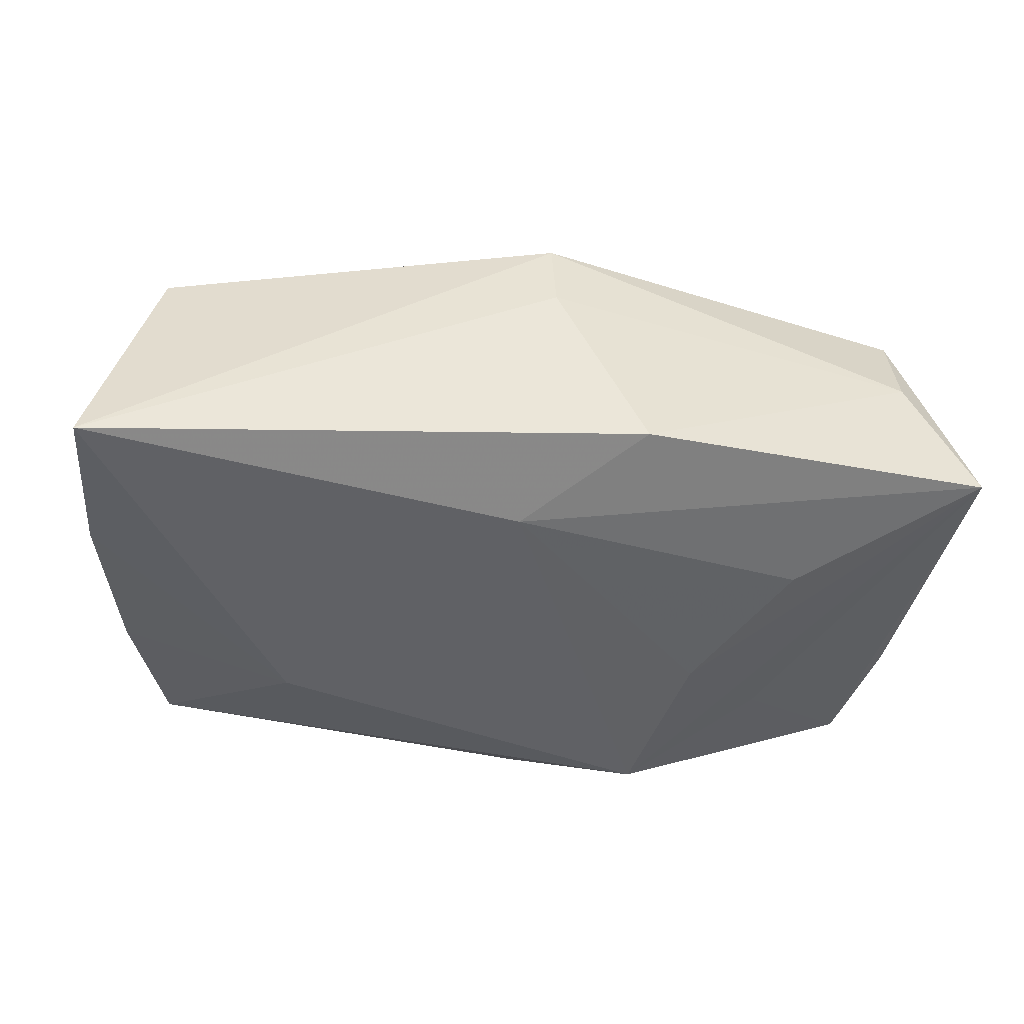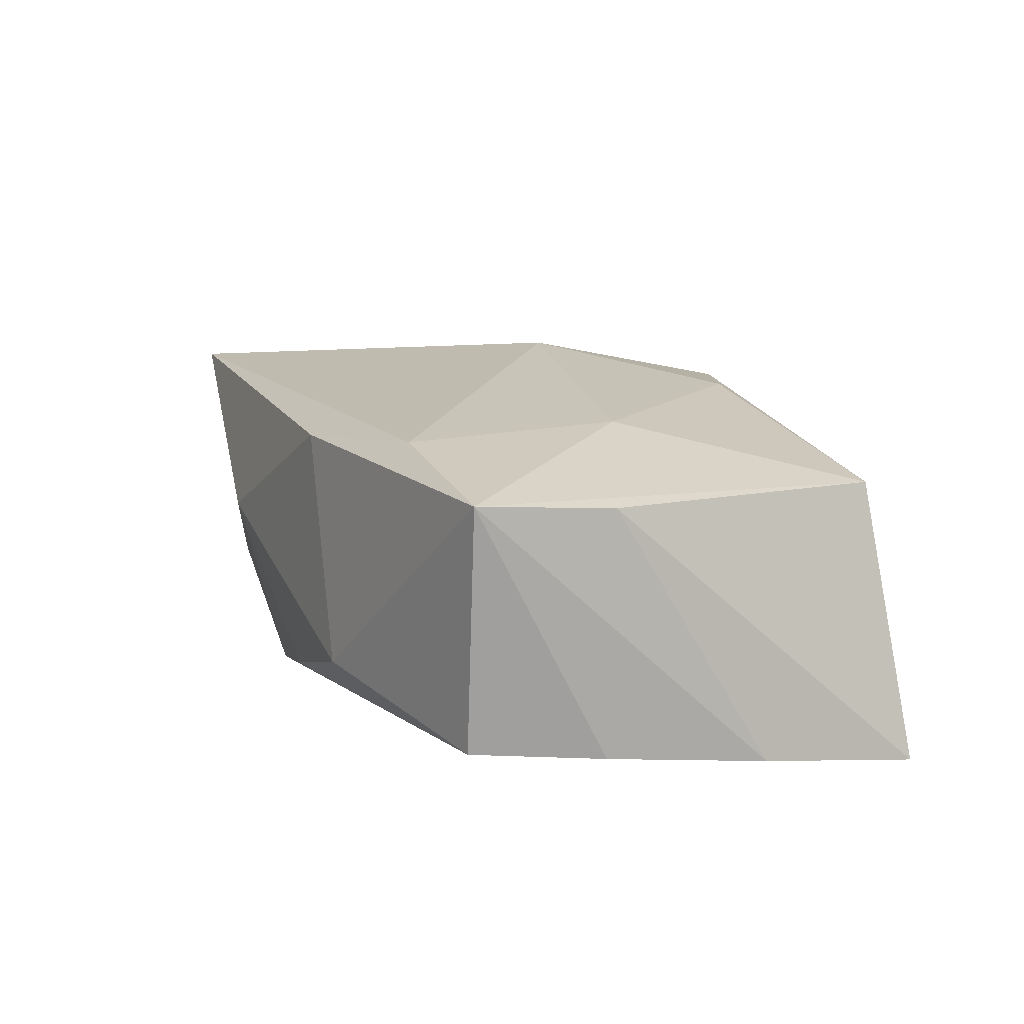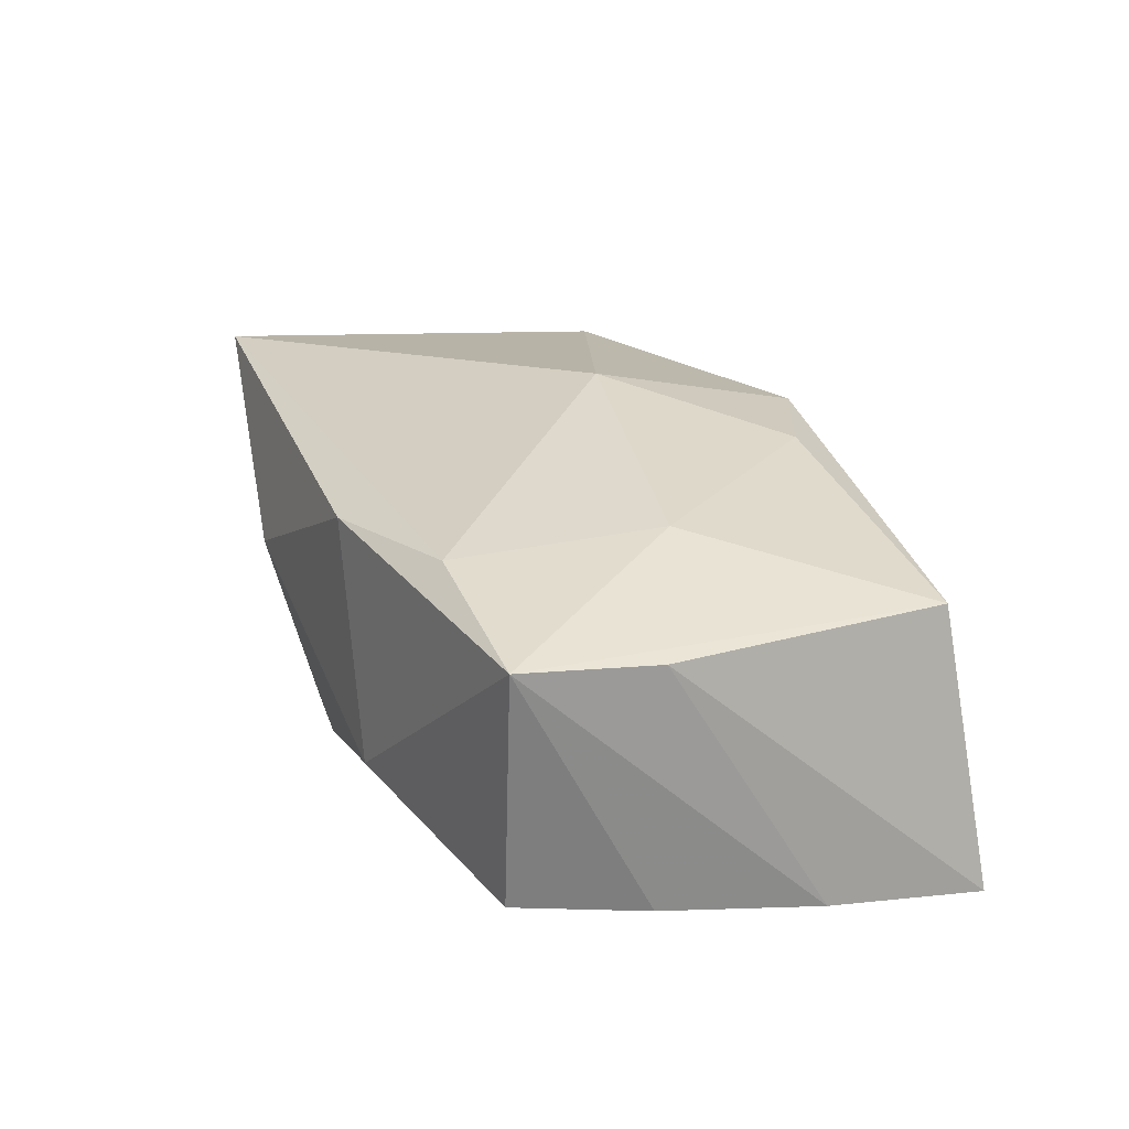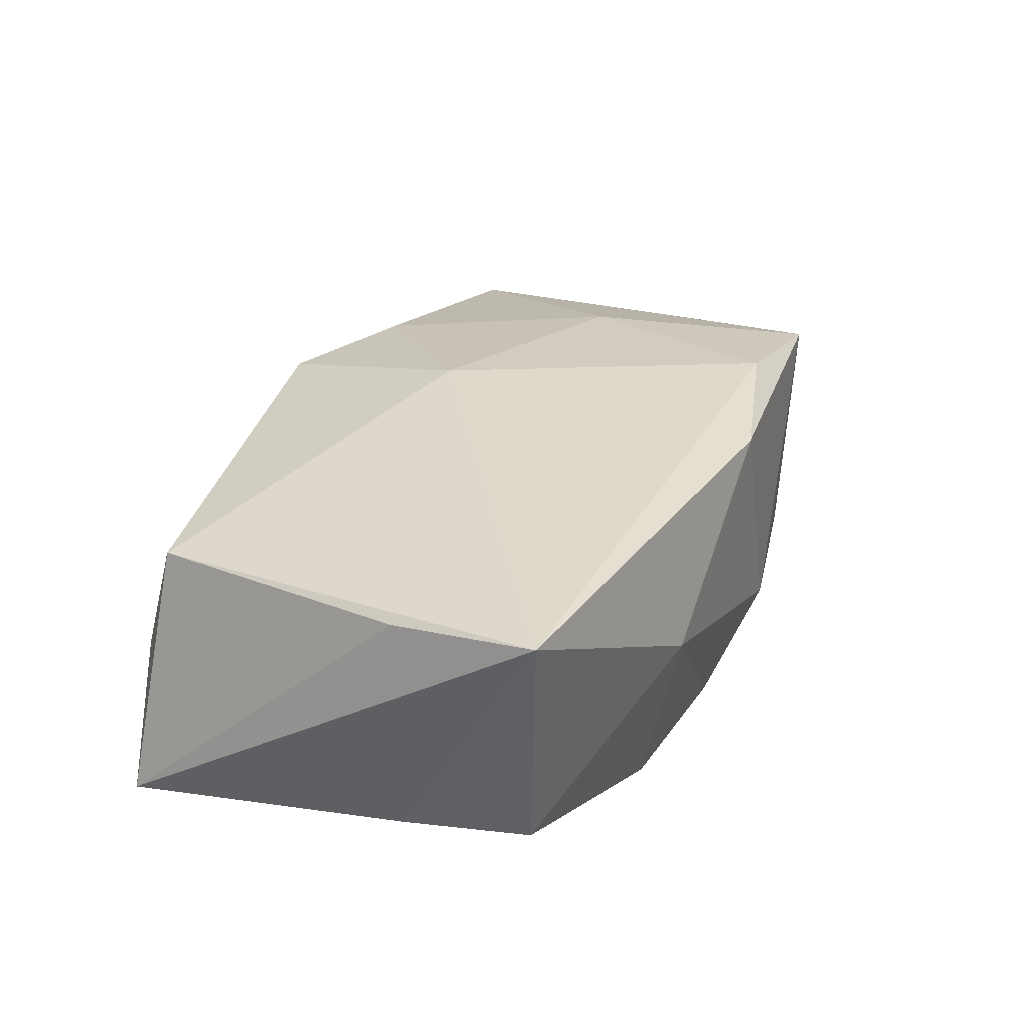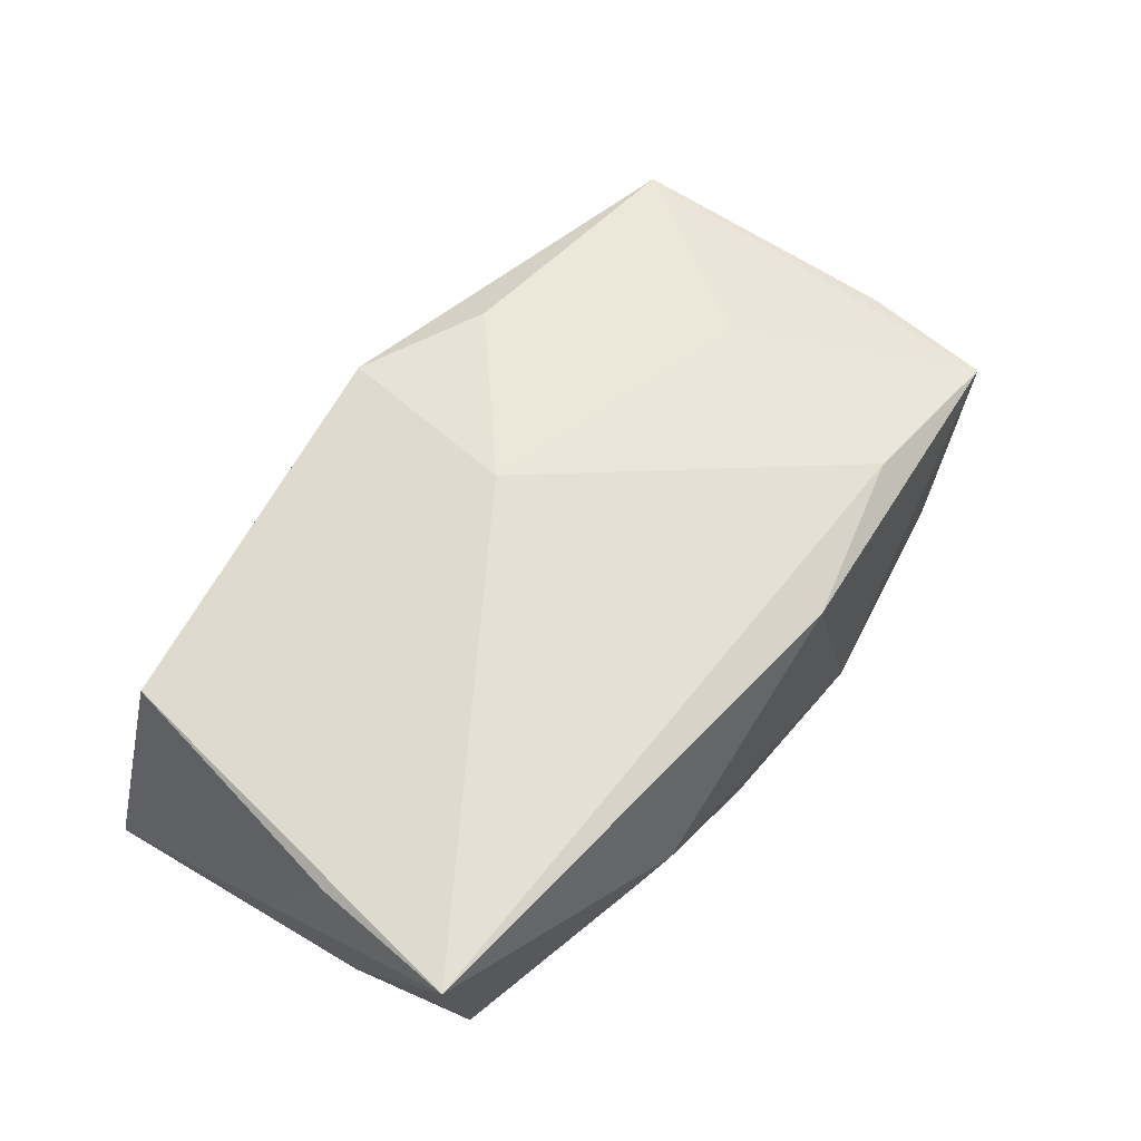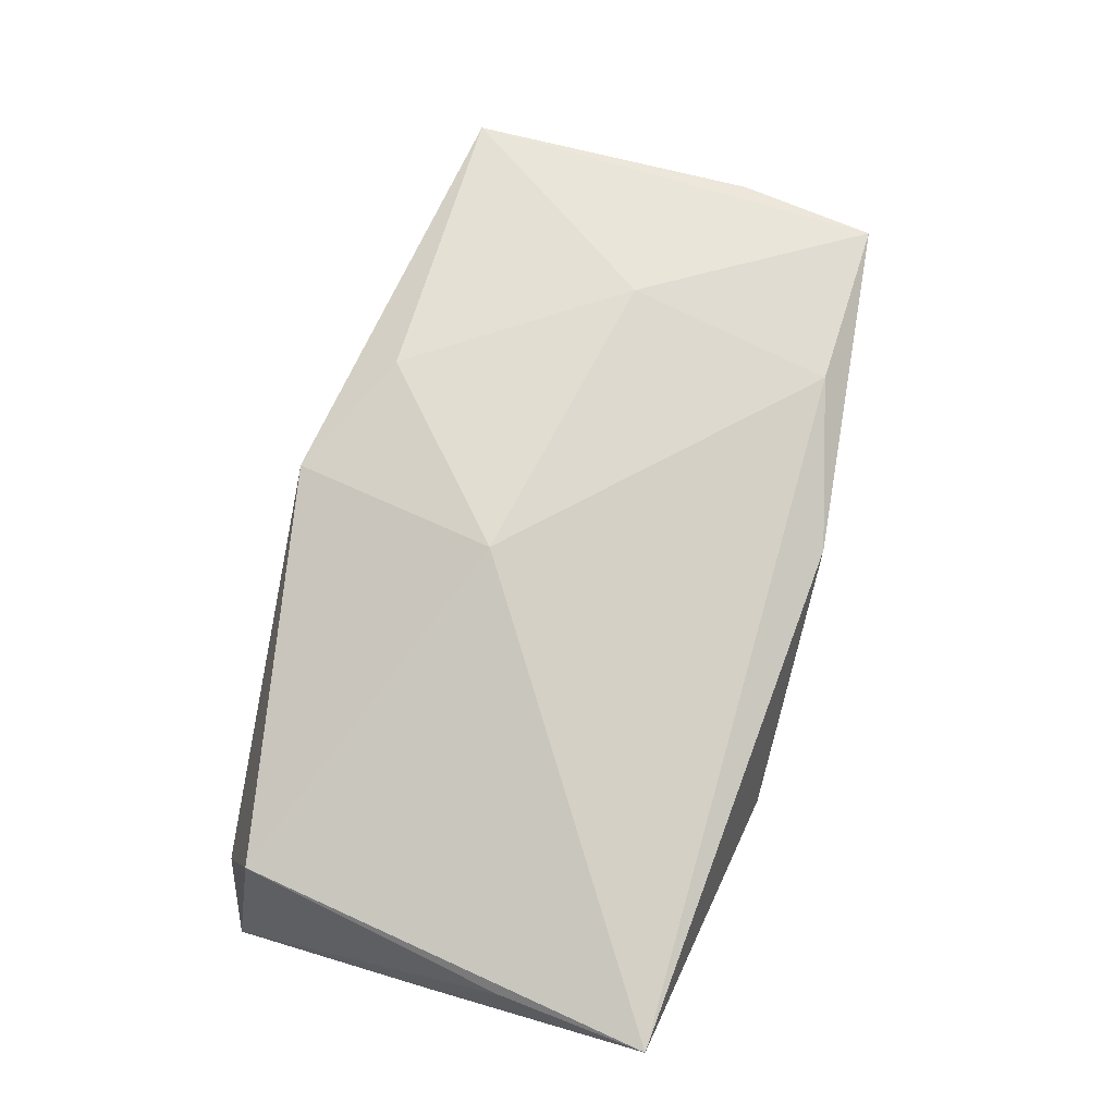
<metadata>
{"format":"obj","ext":"obj","renderer":"f3d","projection":"perspective","resolution":1024,"background":"white","views":[{"elev":-47.1,"azim":-8.1,"up":"+Z"},{"elev":11.6,"azim":-115.2,"up":"+Z"},{"elev":23.4,"azim":-113.8,"up":"+Z"},{"elev":28.9,"azim":112.4,"up":"+Z"},{"elev":60.4,"azim":127.2,"up":"+Z"},{"elev":78.3,"azim":105.5,"up":"+Z"}]}
</metadata>
<code>
v 0.03315 -0.017 0.01111
v 0.01665 0.004053 -0.01427
v -0.03537 -0.01641 0.008893
v 0.003062 -0.004462 0.01726
v 0.0001207 -0.02243 0.006148
v -0.03911 -0.0049 -0.01294
v 0.03258 -0.02001 0.001057
v -0.02274 0.001033 0.01341
v 0.03643 0.005914 -0.007914
v -0.03192 0.01882 -0.01116
v 0.01343 0.01897 -0.01462
v 0.03741 0.00578 0.01195
v 0.007855 -0.02235 -0.01169
v -0.0001858 -0.02209 0.01353
v 0.01552 0.02288 0.001179
v 0.02382 0.008792 -0.01238
v -0.01088 -0.01677 0.01418
v 0.002075 0.02134 -0.01205
v -0.01142 0.02283 -0.008254
v -0.03603 0.008355 -0.01178
v -0.0346 0.01936 0.009692
v 0.03863 0.0184 0.01345
v 0.03863 -0.0003128 0.001714
v -0.01983 0.01872 0.01241
v 0.03848 -0.01895 -0.009985
v 0.02372 -0.008164 -0.01293
v -0.03622 0.007801 0.008872
v -0.002061 -0.01338 -0.01462
v -0.02073 0.01021 -0.01462
v 0.0341 0.01626 -0.007891
v -0.04014 -0.01866 -0.01449
v -0.005435 0.02233 0.01118
f 13 31 28
f 13 28 25
f 4 22 24
f 5 31 13
f 5 14 31
f 17 14 4
f 29 10 11
f 11 28 29
f 29 28 31
f 6 29 31
f 11 15 30
f 30 15 22
f 26 25 28
f 1 22 4
f 4 14 1
f 11 10 18
f 18 15 11
f 19 10 21
f 19 18 10
f 15 18 19
f 14 5 7
f 7 1 14
f 25 1 7
f 13 25 7
f 7 5 13
f 8 17 4
f 4 24 8
f 8 24 21
f 31 14 3
f 14 17 3
f 17 8 3
f 3 8 21
f 21 10 20
f 20 6 21
f 10 29 20
f 29 6 20
f 16 25 11
f 11 30 16
f 16 30 25
f 9 30 22
f 25 30 9
f 2 28 11
f 2 26 28
f 11 25 2
f 25 26 2
f 22 1 12
f 12 1 25
f 32 19 21
f 15 19 32
f 21 24 32
f 22 15 32
f 32 24 22
f 31 3 27
f 27 3 21
f 27 6 31
f 21 6 27
f 23 9 22
f 25 9 23
f 22 12 23
f 23 12 25

</code>
